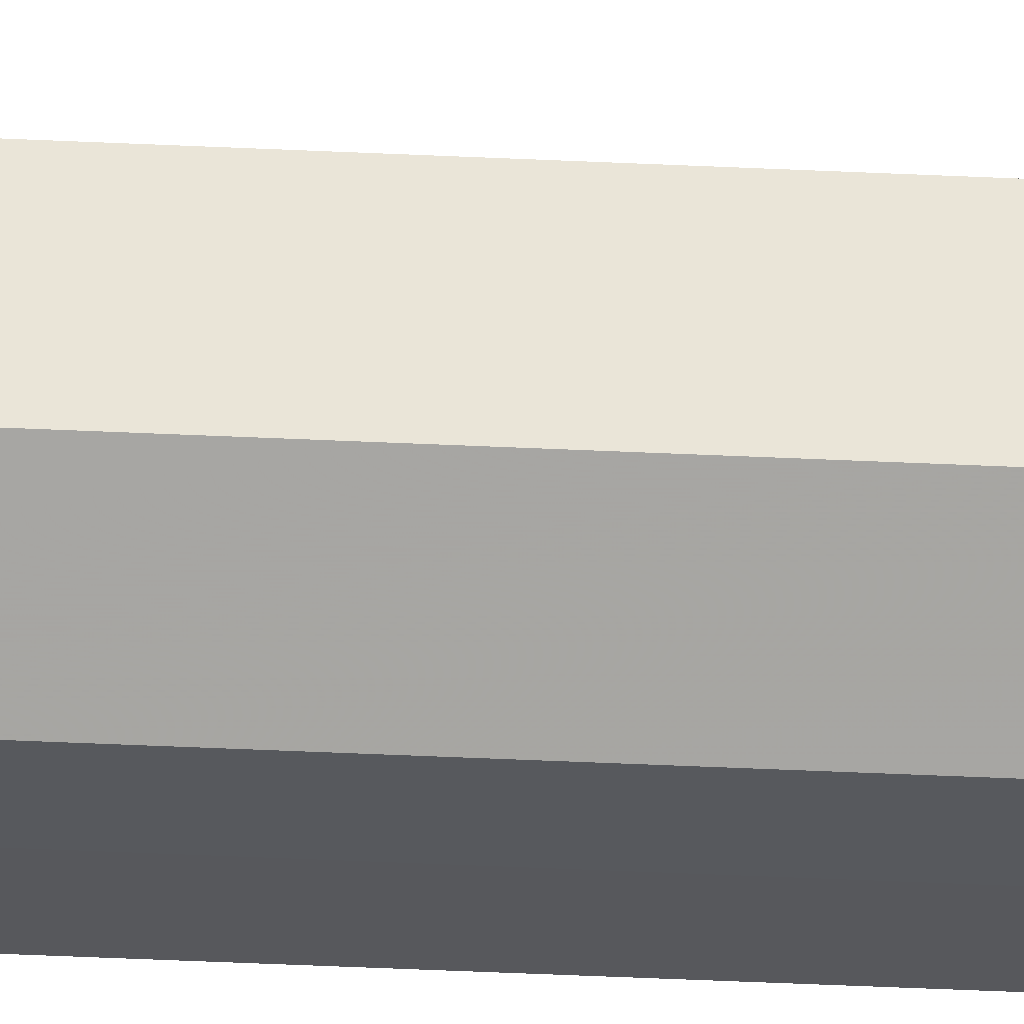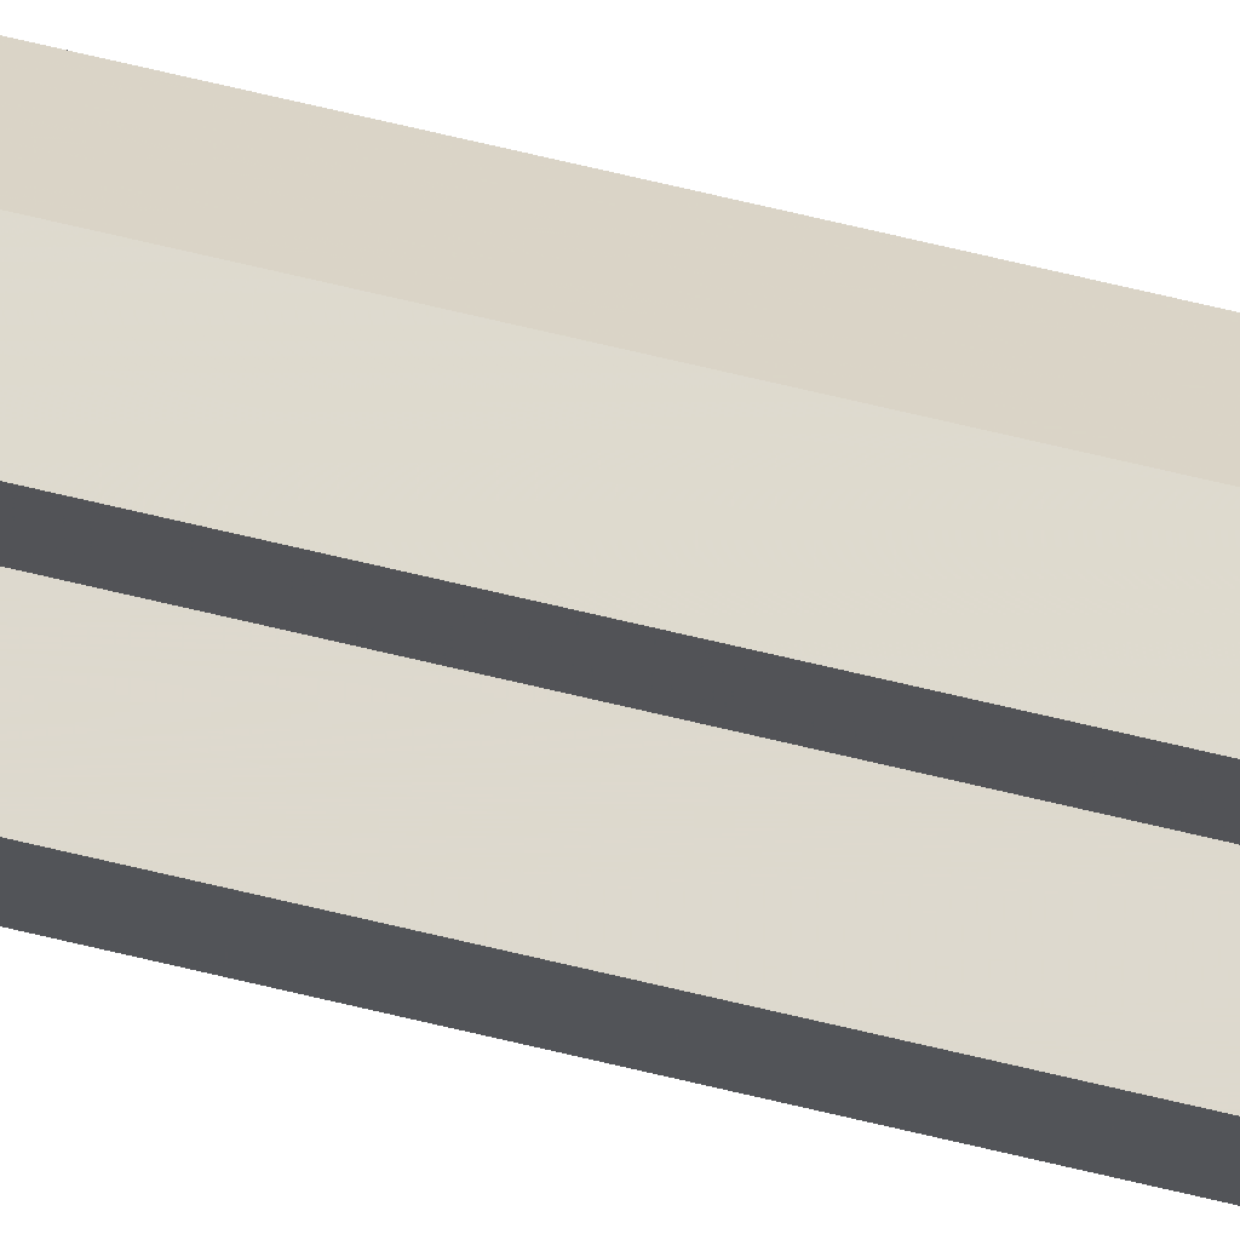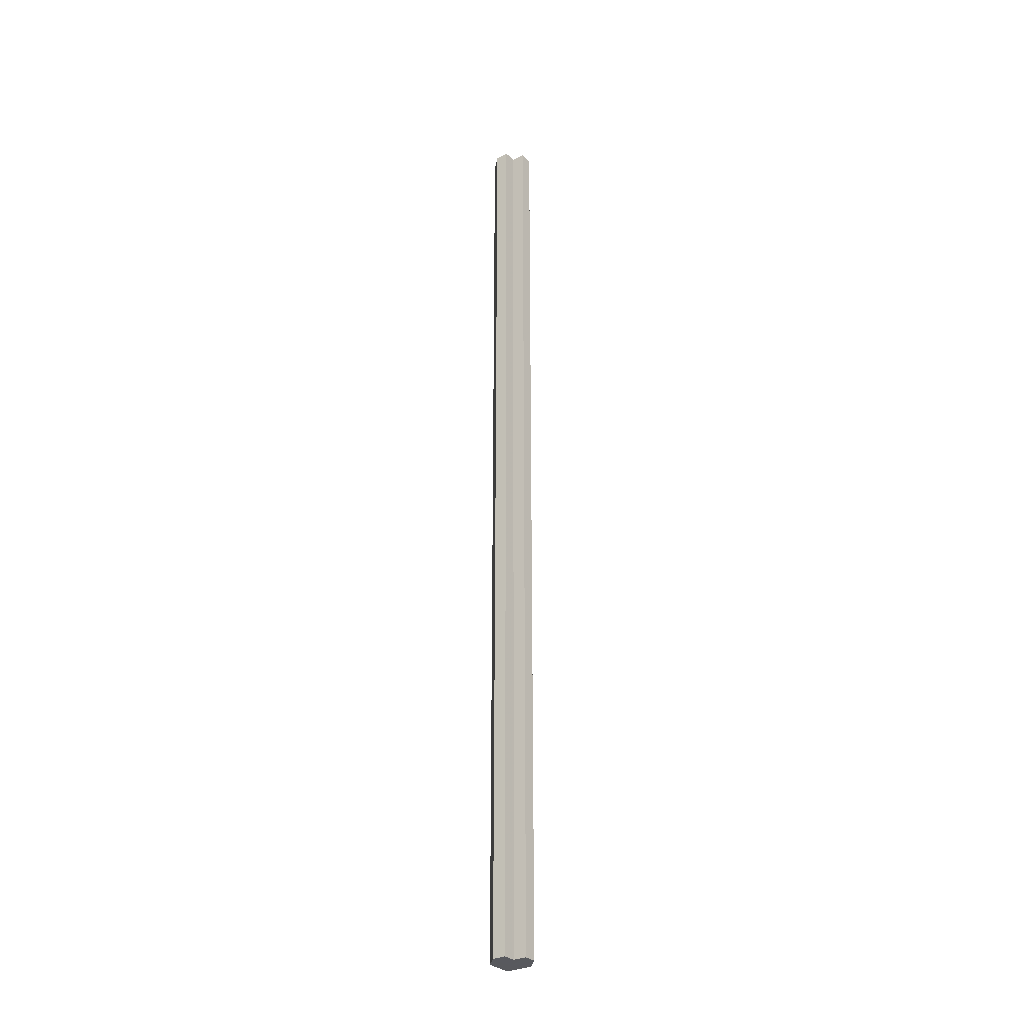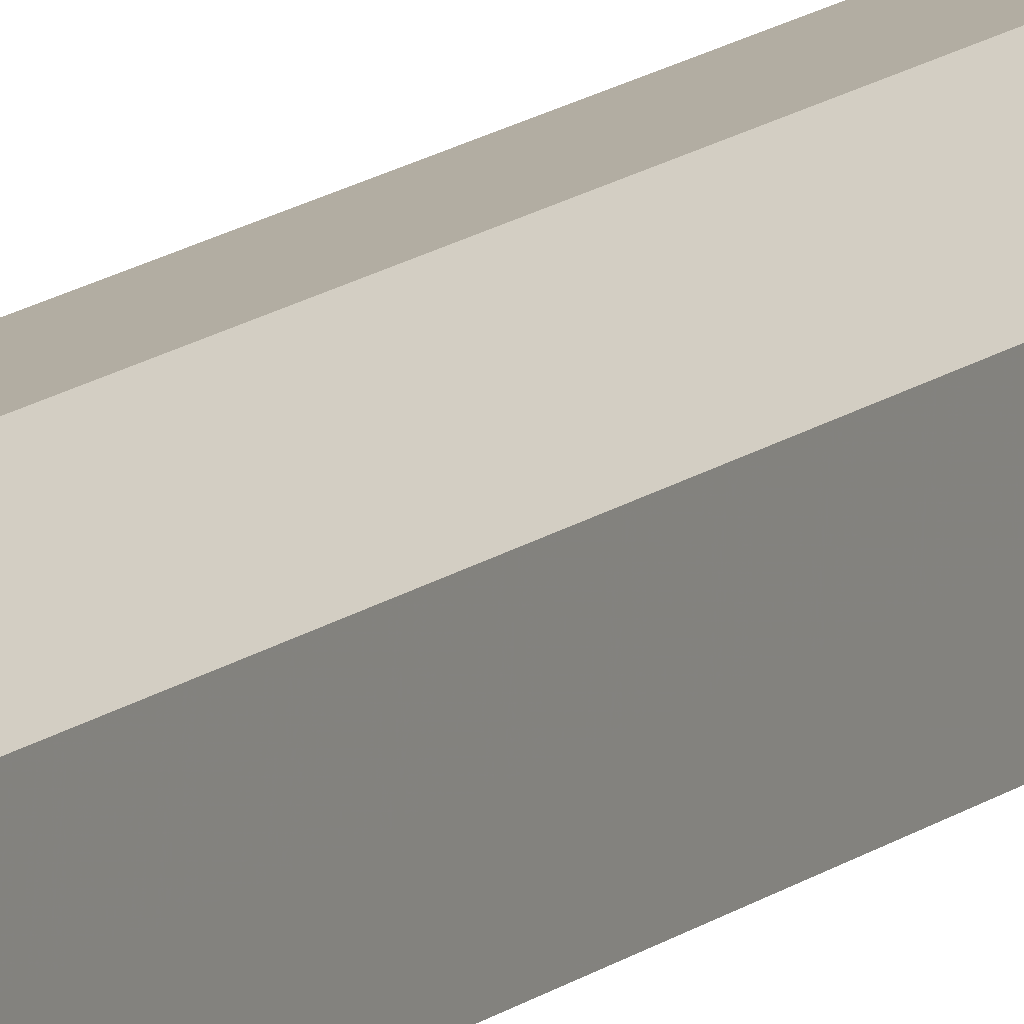
<metadata>
{"format":"obj","ext":"obj","renderer":"f3d","projection":"perspective","resolution":1024,"background":"white","views":[{"elev":-28.6,"azim":-94.6,"up":"+Y"},{"elev":71.7,"azim":-76.7,"up":"+Y"},{"elev":-30.3,"azim":-143.9,"up":"+Z"},{"elev":10.7,"azim":24.8,"up":"+Y"}]}
</metadata>
<code>
o 15923
v 2221 1861 12.64
v 2221 1861 12.64
v 2221 1861 13.35
v 2221 1861 12.64
v 2221 1861 13.35
v 2221 1861 12.64
v 2221 1861 13.35
v 2221 1861 12.64
v 2221 1861 13.35
v 2221 1861 12.64
v 2221 1861 13.35
v 2221 1861 12.64
v 2221 1861 13.35
v 2221 1861 12.64
v 2221 1861 13.35
v 2221 1861 12.64
v 2221 1861 13.35
v 2221 1861 12.64
v 2221 1861 12.64
v 2221 1861 12.64
v 2221 1861 12.64
v 2221 1861 12.64
v 2221 1861 12.64
v 2221 1861 12.64
v 2221 1861 12.64
v 2221 1861 12.64
v 2221 1861 12.64
v 2221 1861 13.35
v 2221 1861 13.35
v 2221 1861 12.64
v 2221 1861 12.64
v 2221 1861 13.35
v 2221 1861 13.35
v 2221 1861 13.35
v 2221 1861 13.35
v 2221 1861 12.64
v 2221 1861 12.64
v 2221 1861 13.35
v 2221 1861 12.64
v 2221 1861 13.35
v 2221 1861 12.64
v 2221 1861 13.35
v 2221 1861 12.64
v 2221 1861 12.64
v 2221 1861 12.64
v 2221 1861 12.64
v 2221 1861 13.35
v 2221 1861 12.64
v 2221 1861 13.35
v 2221 1861 12.64
v 2221 1861 13.35
v 2221 1861 13.35
v 2221 1861 13.35
v 2221 1861 13.35
v 2221 1861 13.35
v 2221 1861 13.35
v 2221 1861 13.35
v 2221 1861 13.35
v 2221 1861 13.35
v 2221 1861 13.35
v 2221 1861 13.35
v 2221 1861 13.35
f 1 2 3
f 2 4 5
f 4 6 7
f 8 1 9
f 9 10 11
f 11 12 13
f 13 14 15
f 15 16 17
f 18 16 19
f 18 20 16
f 18 19 21
f 18 22 20
f 18 21 23
f 18 24 22
f 18 23 25
f 18 26 24
f 18 25 27
f 18 27 26
f 28 25 29
f 30 31 28
f 32 26 33
f 34 27 35
f 36 37 34
f 38 39 32
f 40 41 38
f 42 43 40
f 44 45 42
f 45 46 47
f 46 48 49
f 48 50 51
f 52 53 54
f 52 55 53
f 52 54 56
f 52 57 55
f 52 56 58
f 52 59 57
f 52 58 60
f 52 61 59
f 52 60 62
f 52 62 61

</code>
